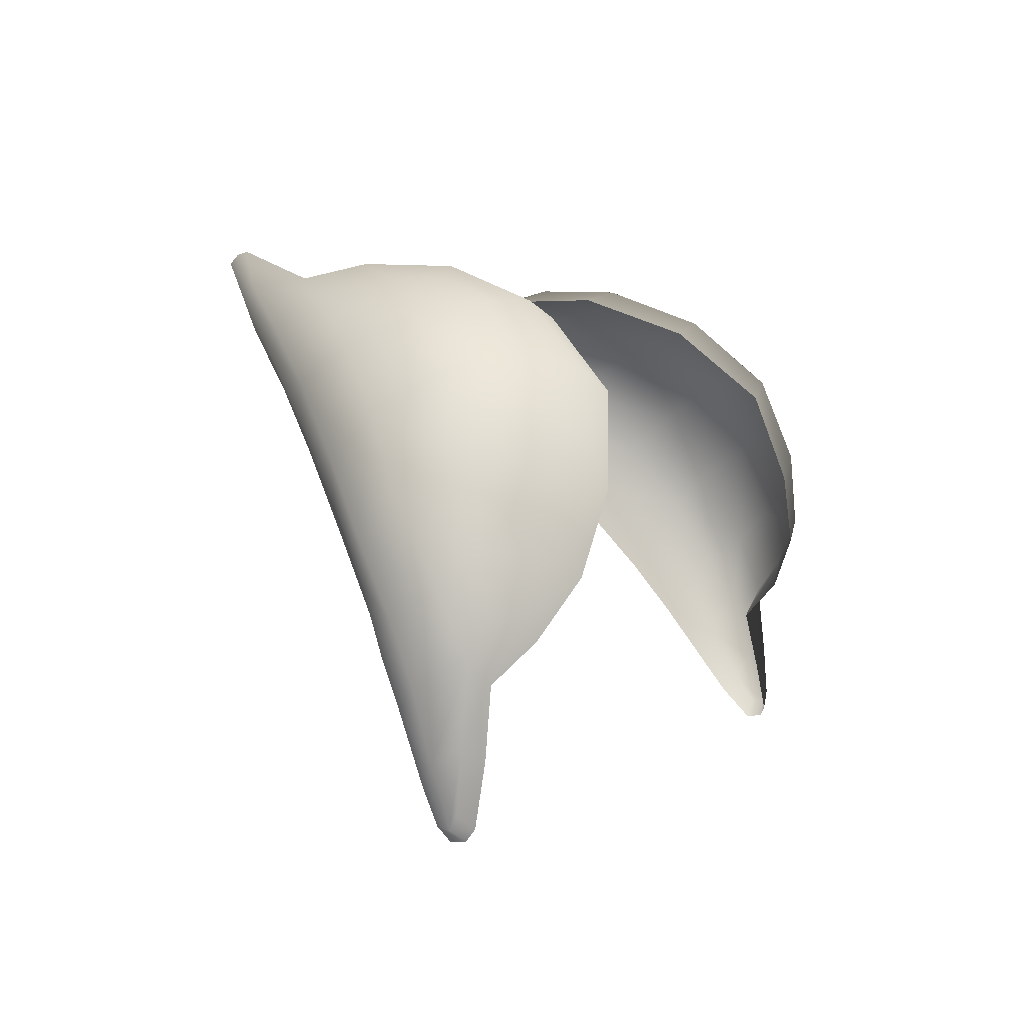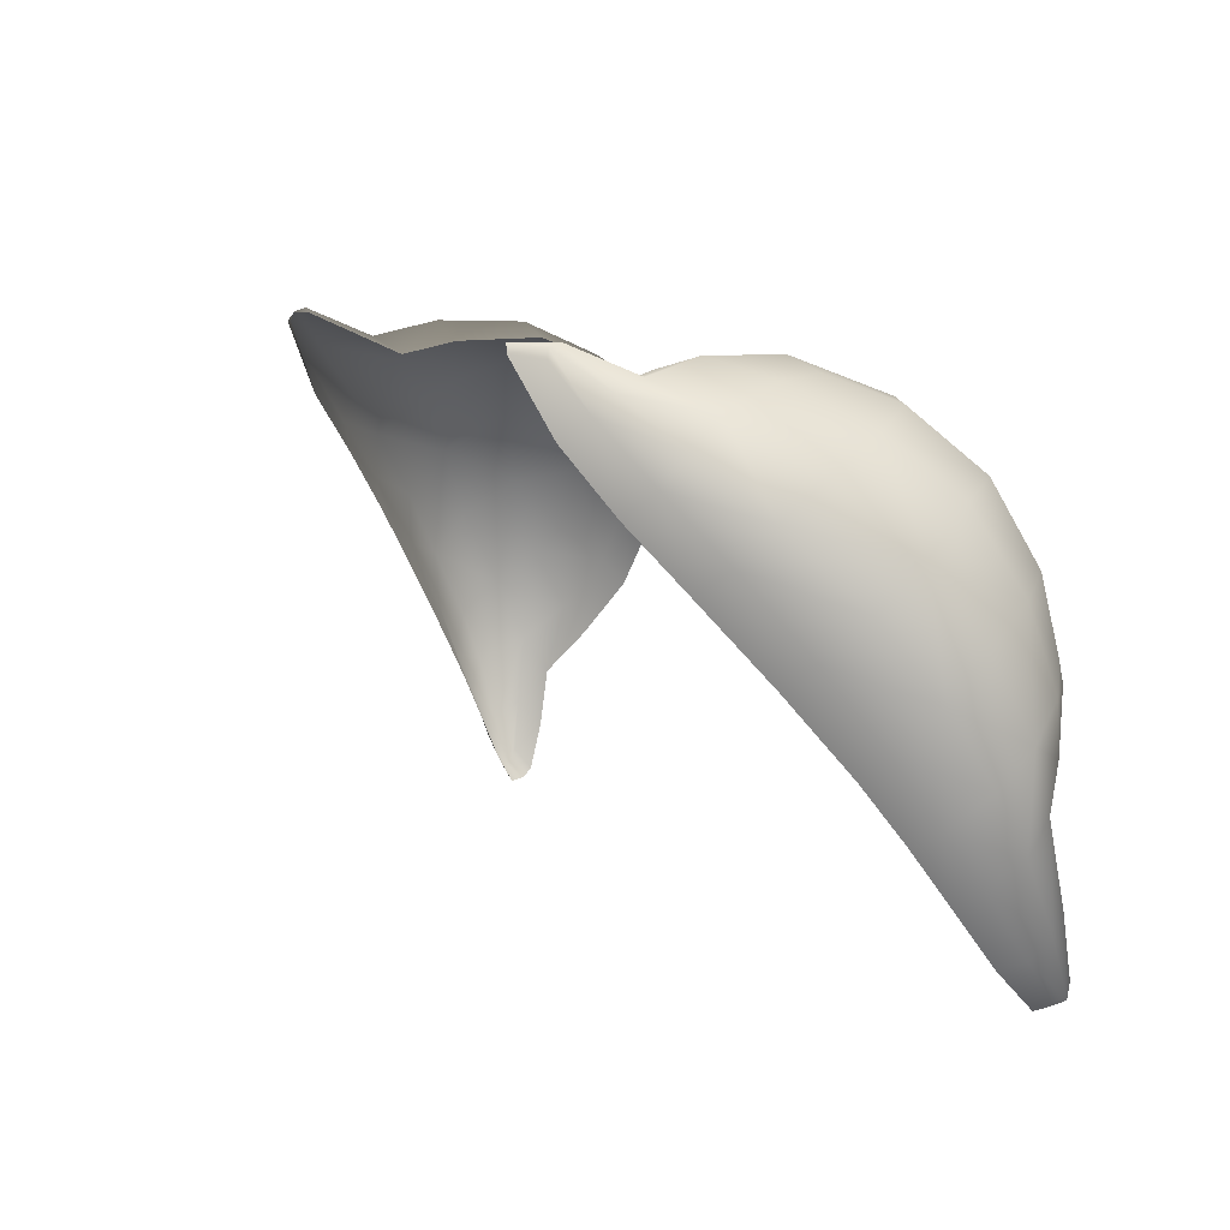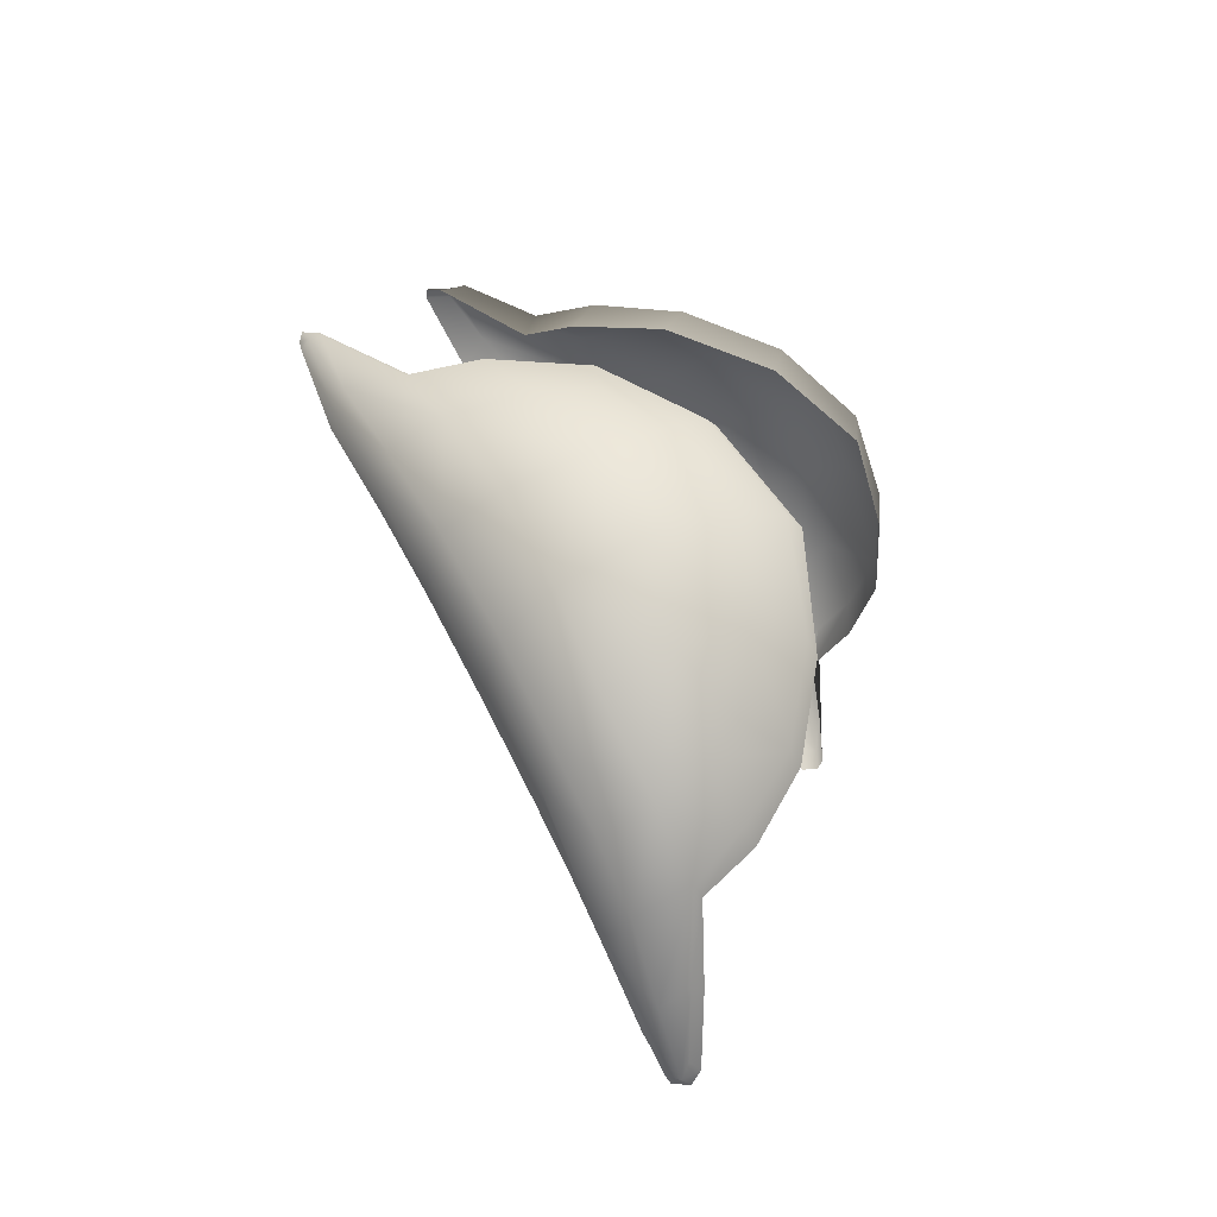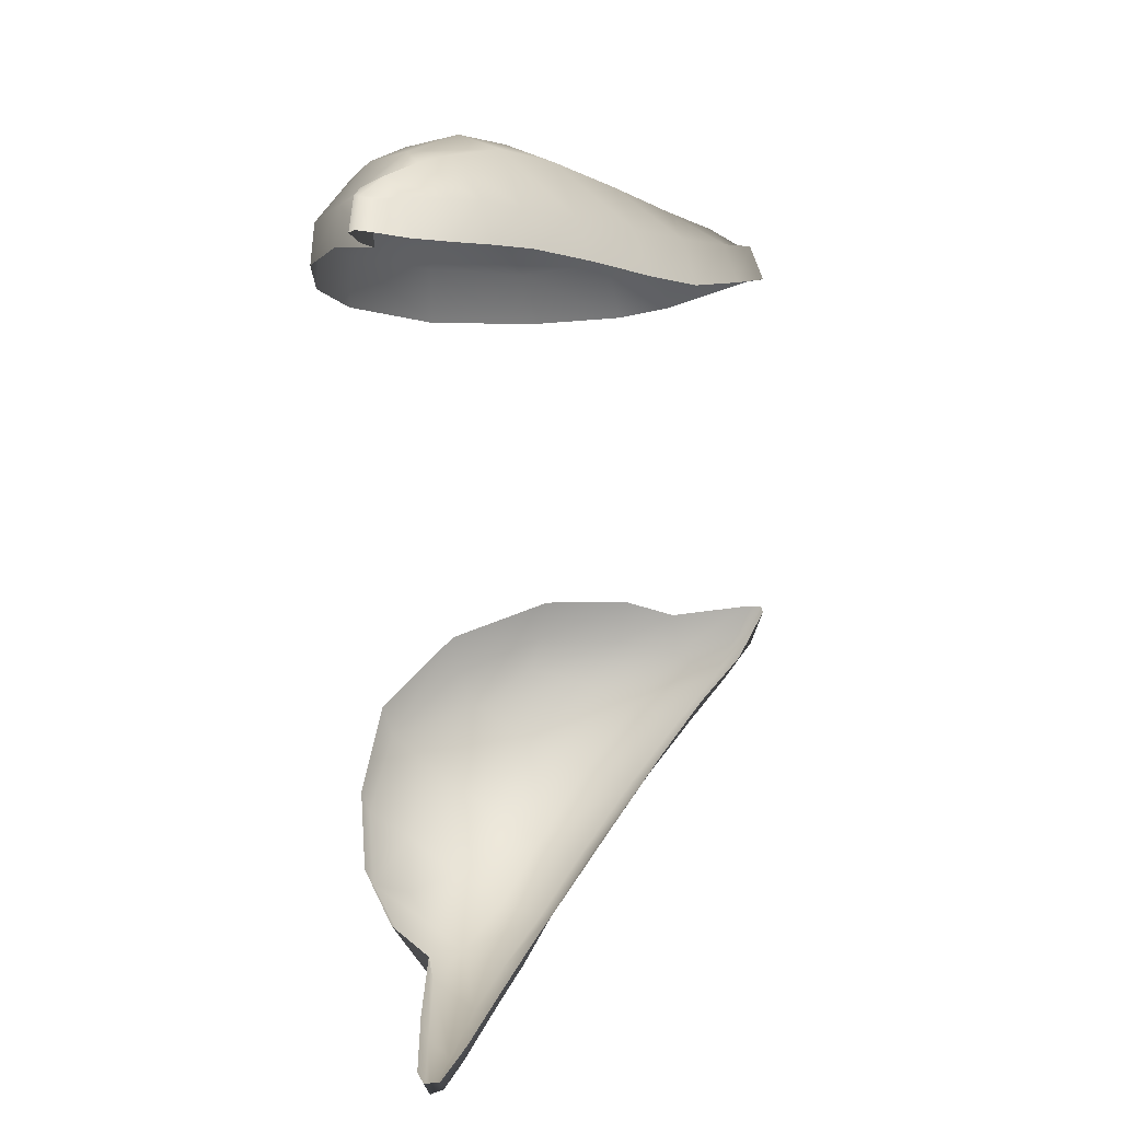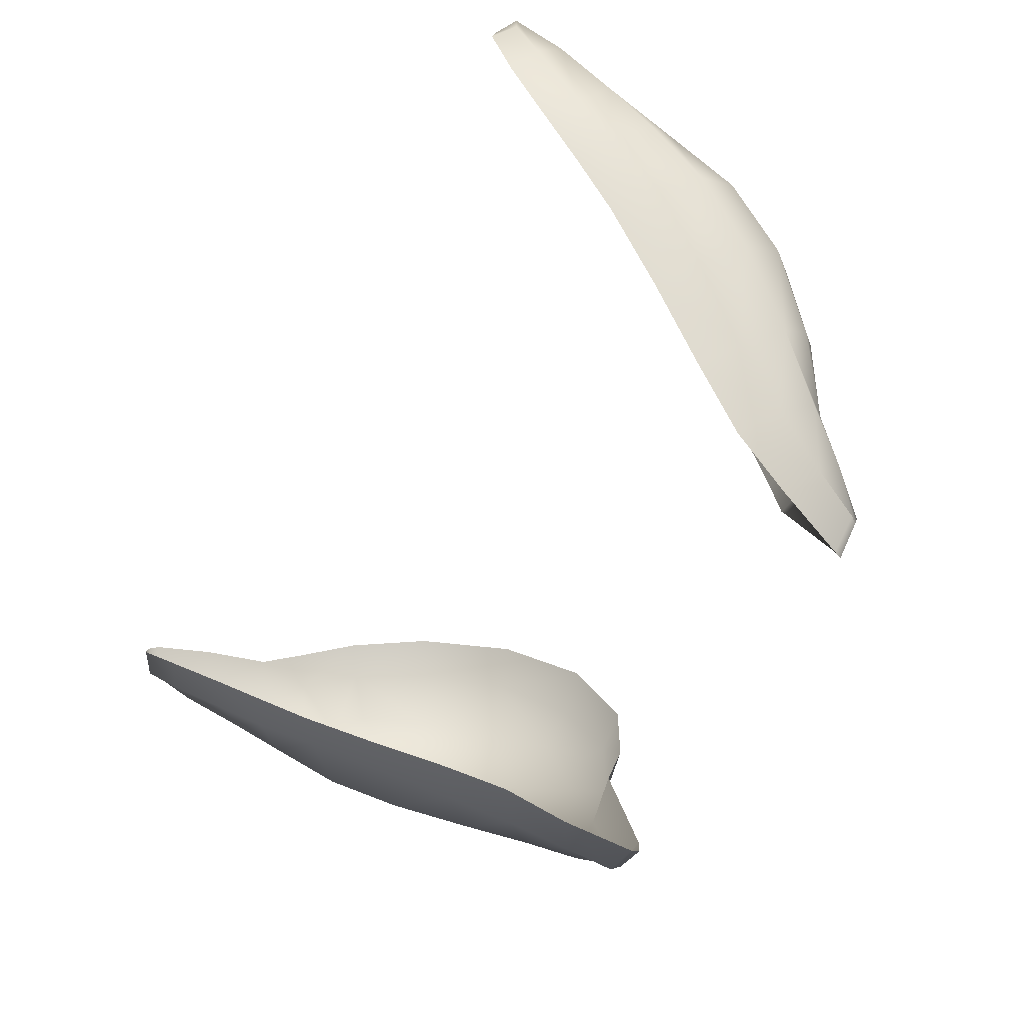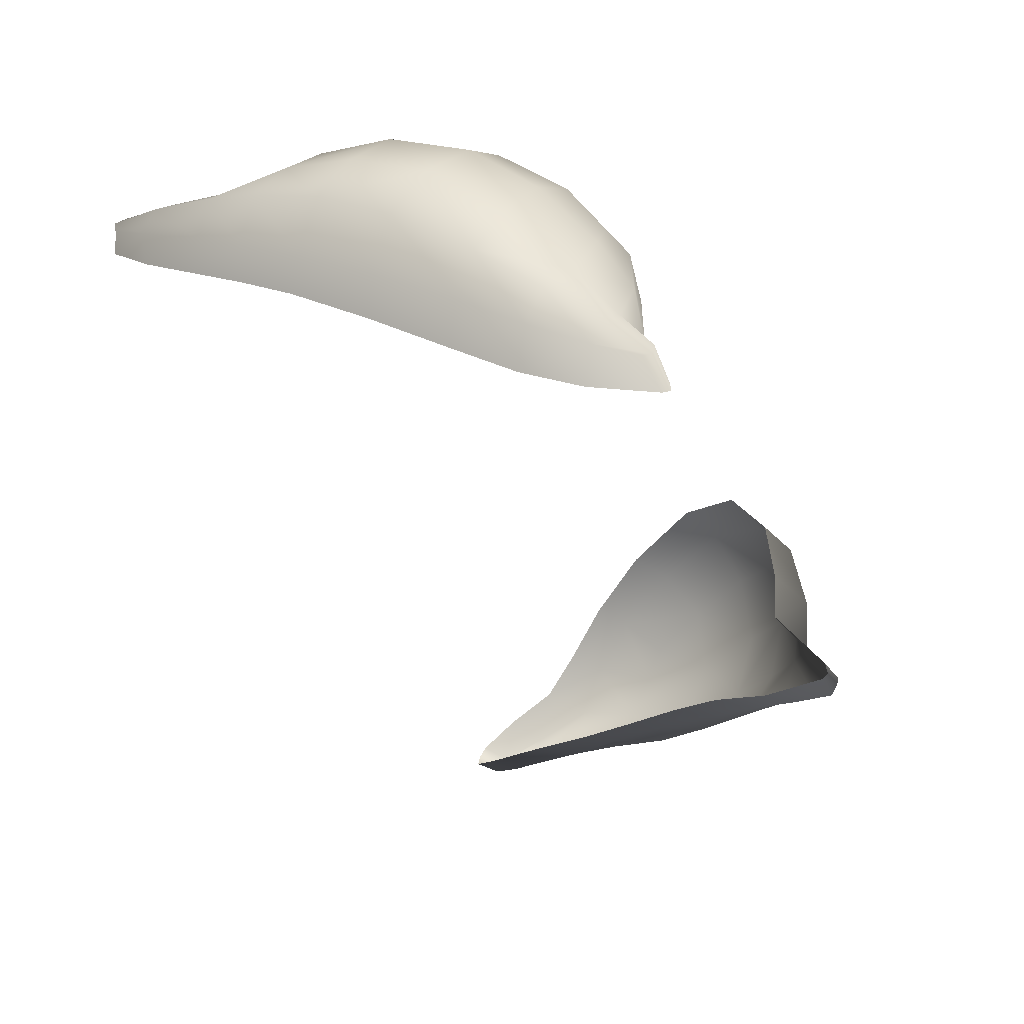
<metadata>
{"format":"obj","ext":"obj","renderer":"f3d","projection":"perspective","resolution":1024,"background":"white","views":[{"elev":2.4,"azim":114.3,"up":"+Z"},{"elev":11.1,"azim":57.9,"up":"+Z"},{"elev":12.8,"azim":101.2,"up":"+Z"},{"elev":-64.6,"azim":-87.8,"up":"+Z"},{"elev":-69.3,"azim":-120.0,"up":"+Y"},{"elev":-54.6,"azim":-62.6,"up":"+Y"}]}
</metadata>
<code>
g pm0676_14_Eye5Skin
v 0.08772 0.9768 0.4838
v 0.0926 0.9848 0.499
v 0.08505 0.986 0.4932
v 0.07724 0.993 0.5064
v 0.0852 0.992 0.5116
v 0.06599 0.9944 0.5243
v 0.09935 0.9768 0.4905
v 0.1017 0.9705 0.5054
v 0.09783 0.9792 0.5128
v 0.1036 0.9773 0.4725
v 0.09363 0.9782 0.4686
v 0.1058 0.9774 0.4596
v 0.09957 0.9786 0.4556
v 0.1065 0.9762 0.4563
v 0.1008 0.9771 0.4531
v 0.1066 0.972 0.4695
v 0.1056 0.973 0.4568
v 0.1002 0.9733 0.4527
v 0.1036 0.9686 0.4643
v 0.09643 0.9672 0.4607
v 0.0988 0.9608 0.4789
v 0.09134 0.9595 0.4737
v 0.1047 0.9668 0.485
v 0.09501 0.9546 0.4897
v 0.08694 0.9526 0.4852
v 0.1026 0.9606 0.4981
v 0.08896 0.9467 0.5038
v 0.08176 0.9444 0.4978
v 0.09891 0.9511 0.5149
v 0.0811 0.9353 0.5214
v 0.07305 0.9322 0.5151
v 0.07256 0.9222 0.5392
v 0.06338 0.919 0.5327
v 0.0912 0.9402 0.5315
v 0.09292 0.9509 0.5412
v 0.1001 0.9604 0.5241
v 0.09563 0.9729 0.5319
v 0.06528 0.9105 0.5537
v 0.05599 0.9079 0.5471
v 0.08012 0.9265 0.548
v 0.05944 0.9 0.5671
v 0.05144 0.8971 0.5617
v 0.09271 0.9838 0.5189
v 0.08598 0.9847 0.5349
v 0.08697 0.9653 0.5499
v 0.07002 0.9138 0.5609
v 0.06618 0.9239 0.5669
v 0.08033 0.9381 0.5559
v 0.07571 0.9533 0.5627
v 0.05544 0.8929 0.5775
v 0.0466 0.8896 0.578
v 0.05399 0.894 0.5796
v 0.0459 0.8899 0.5799
v 0.0455 0.8935 0.5798
v 0.06214 0.9032 0.5714
v 0.05445 0.8968 0.5803
v 0.05575 0.9135 0.5733
v 0.0426 0.9139 0.5702
v 0.05287 0.9283 0.5764
v 0.03966 0.9258 0.5728
v 0.06237 0.9396 0.5718
v 0.05079 0.9495 0.5754
v 0.03887 0.9471 0.5727
v 0.04343 0.9718 0.5633
v 0.0585 0.9518 0.5724
v 0.06595 0.9665 0.5662
v 0.05609 0.9717 0.5666
v 0.06483 0.9884 0.5504
v 0.054 0.9898 0.5461
v 0.07659 0.9791 0.5526
v 0.07547 0.9935 0.53
v -0.08772 0.9768 0.4838
v -0.08505 0.986 0.4932
v -0.0926 0.9848 0.499
v -0.07724 0.993 0.5064
v -0.0852 0.992 0.5116
v -0.06599 0.9944 0.5243
v -0.09935 0.9768 0.4905
v -0.1017 0.9705 0.5054
v -0.09783 0.9792 0.5128
v -0.1036 0.9773 0.4725
v -0.09363 0.9782 0.4686
v -0.1058 0.9774 0.4596
v -0.09957 0.9786 0.4556
v -0.1065 0.9762 0.4563
v -0.1008 0.9771 0.4531
v -0.1066 0.972 0.4695
v -0.1056 0.973 0.4568
v -0.1002 0.9733 0.4527
v -0.1036 0.9686 0.4643
v -0.09643 0.9672 0.4607
v -0.0988 0.9608 0.4789
v -0.09134 0.9595 0.4737
v -0.1047 0.9668 0.485
v -0.09501 0.9546 0.4897
v -0.08694 0.9526 0.4852
v -0.1026 0.9606 0.4981
v -0.08896 0.9467 0.5038
v -0.08176 0.9444 0.4978
v -0.09891 0.9511 0.5149
v -0.0811 0.9353 0.5214
v -0.07305 0.9322 0.5151
v -0.07256 0.9222 0.5392
v -0.06338 0.919 0.5327
v -0.0912 0.9402 0.5315
v -0.09292 0.9509 0.5412
v -0.1001 0.9604 0.5241
v -0.09563 0.9729 0.5319
v -0.06528 0.9105 0.5537
v -0.05599 0.9079 0.5471
v -0.08012 0.9265 0.548
v -0.05944 0.9 0.5671
v -0.05144 0.8971 0.5617
v -0.09271 0.9838 0.5189
v -0.08598 0.9847 0.5349
v -0.08697 0.9653 0.5499
v -0.07002 0.9138 0.5609
v -0.06618 0.9239 0.5669
v -0.08033 0.9381 0.5559
v -0.07571 0.9533 0.5627
v -0.05544 0.8929 0.5775
v -0.0466 0.8896 0.578
v -0.05399 0.894 0.5796
v -0.0459 0.8899 0.5799
v -0.0455 0.8935 0.5798
v -0.06214 0.9032 0.5714
v -0.05445 0.8968 0.5803
v -0.05575 0.9135 0.5733
v -0.0426 0.9139 0.5702
v -0.05287 0.9283 0.5764
v -0.03966 0.9258 0.5728
v -0.06237 0.9396 0.5718
v -0.05079 0.9495 0.5754
v -0.03887 0.9471 0.5727
v -0.04343 0.9718 0.5633
v -0.0585 0.9518 0.5724
v -0.06595 0.9665 0.5662
v -0.05609 0.9717 0.5666
v -0.06483 0.9884 0.5504
v -0.054 0.9898 0.5461
v -0.07659 0.9791 0.5526
v -0.07547 0.9935 0.53
g pm0676_14_Eye5Skin_0
f 3 2 1
f 3 4 2
f 4 5 2
f 4 6 5
f 2 7 1
f 8 7 2
f 9 2 5
f 9 8 2
f 7 10 1
f 10 11 1
f 10 12 11
f 12 13 11
f 13 12 14
f 14 12 10
f 15 13 14
f 16 10 7
f 16 14 10
f 15 14 17
f 18 15 17
f 19 17 14
f 18 17 19
f 16 19 14
f 20 18 19
f 20 19 21
f 21 19 16
f 22 20 21
f 23 16 7
f 23 21 16
f 23 7 8
f 21 24 22
f 24 21 23
f 24 25 22
f 26 24 23
f 26 23 8
f 24 27 25
f 24 26 27
f 27 28 25
f 26 29 27
f 26 8 29
f 27 30 28
f 30 27 29
f 30 31 28
f 30 32 31
f 32 33 31
f 34 30 29
f 30 34 32
f 34 29 35
f 8 36 29
f 29 36 35
f 37 36 8
f 35 36 37
f 9 37 8
f 32 38 33
f 38 39 33
f 34 40 32
f 34 35 40
f 38 32 40
f 38 41 39
f 41 42 39
f 9 43 37
f 43 9 5
f 43 44 37
f 43 5 44
f 45 35 37
f 45 37 44
f 46 38 40
f 38 46 41
f 46 40 47
f 35 48 40
f 40 48 47
f 49 48 35
f 45 49 35
f 47 48 49
f 41 50 42
f 50 51 42
f 51 50 52
f 52 50 41
f 53 51 52
f 53 52 54
f 46 55 41
f 55 52 41
f 46 47 55
f 52 56 54
f 56 52 55
f 54 56 57
f 57 56 55
f 47 57 55
f 58 54 57
f 58 57 59
f 59 57 47
f 60 58 59
f 61 59 47
f 61 47 49
f 60 59 62
f 63 60 62
f 63 62 64
f 61 65 59
f 65 62 59
f 65 61 66
f 61 49 66
f 65 66 62
f 62 67 64
f 66 67 62
f 64 67 68
f 68 67 66
f 69 64 68
f 69 68 6
f 70 66 49
f 70 68 66
f 45 70 49
f 70 45 44
f 70 44 68
f 68 71 6
f 44 71 68
f 6 71 5
f 5 71 44
f 74 73 72
f 75 73 74
f 76 75 74
f 77 75 76
f 78 74 72
f 78 79 74
f 74 80 76
f 79 80 74
f 81 78 72
f 82 81 72
f 83 81 82
f 84 83 82
f 83 84 85
f 83 85 81
f 84 86 85
f 81 87 78
f 85 87 81
f 85 86 88
f 86 89 88
f 88 90 85
f 88 89 90
f 90 87 85
f 89 91 90
f 90 91 92
f 90 92 87
f 91 93 92
f 87 94 78
f 92 94 87
f 78 94 79
f 95 92 93
f 92 95 94
f 96 95 93
f 95 97 94
f 94 97 79
f 98 95 96
f 97 95 98
f 99 98 96
f 100 97 98
f 79 97 100
f 101 98 99
f 98 101 100
f 102 101 99
f 103 101 102
f 104 103 102
f 101 105 100
f 105 101 103
f 100 105 106
f 107 79 100
f 107 100 106
f 107 108 79
f 107 106 108
f 108 80 79
f 109 103 104
f 110 109 104
f 111 105 103
f 106 105 111
f 103 109 111
f 112 109 110
f 113 112 110
f 114 80 108
f 80 114 76
f 115 114 108
f 76 114 115
f 106 116 108
f 108 116 115
f 109 117 111
f 117 109 112
f 111 117 118
f 119 106 111
f 119 111 118
f 119 120 106
f 120 116 106
f 119 118 120
f 121 112 113
f 122 121 113
f 121 122 123
f 121 123 112
f 122 124 123
f 123 124 125
f 126 117 112
f 123 126 112
f 118 117 126
f 127 123 125
f 123 127 126
f 127 125 128
f 127 128 126
f 128 118 126
f 125 129 128
f 128 129 130
f 128 130 118
f 129 131 130
f 130 132 118
f 118 132 120
f 130 131 133
f 131 134 133
f 133 134 135
f 136 132 130
f 133 136 130
f 132 136 137
f 120 132 137
f 137 136 133
f 138 133 135
f 138 137 133
f 138 135 139
f 138 139 137
f 135 140 139
f 139 140 77
f 137 141 120
f 139 141 137
f 141 116 120
f 116 141 115
f 115 141 139
f 142 139 77
f 142 115 139
f 142 77 76
f 142 76 115

</code>
